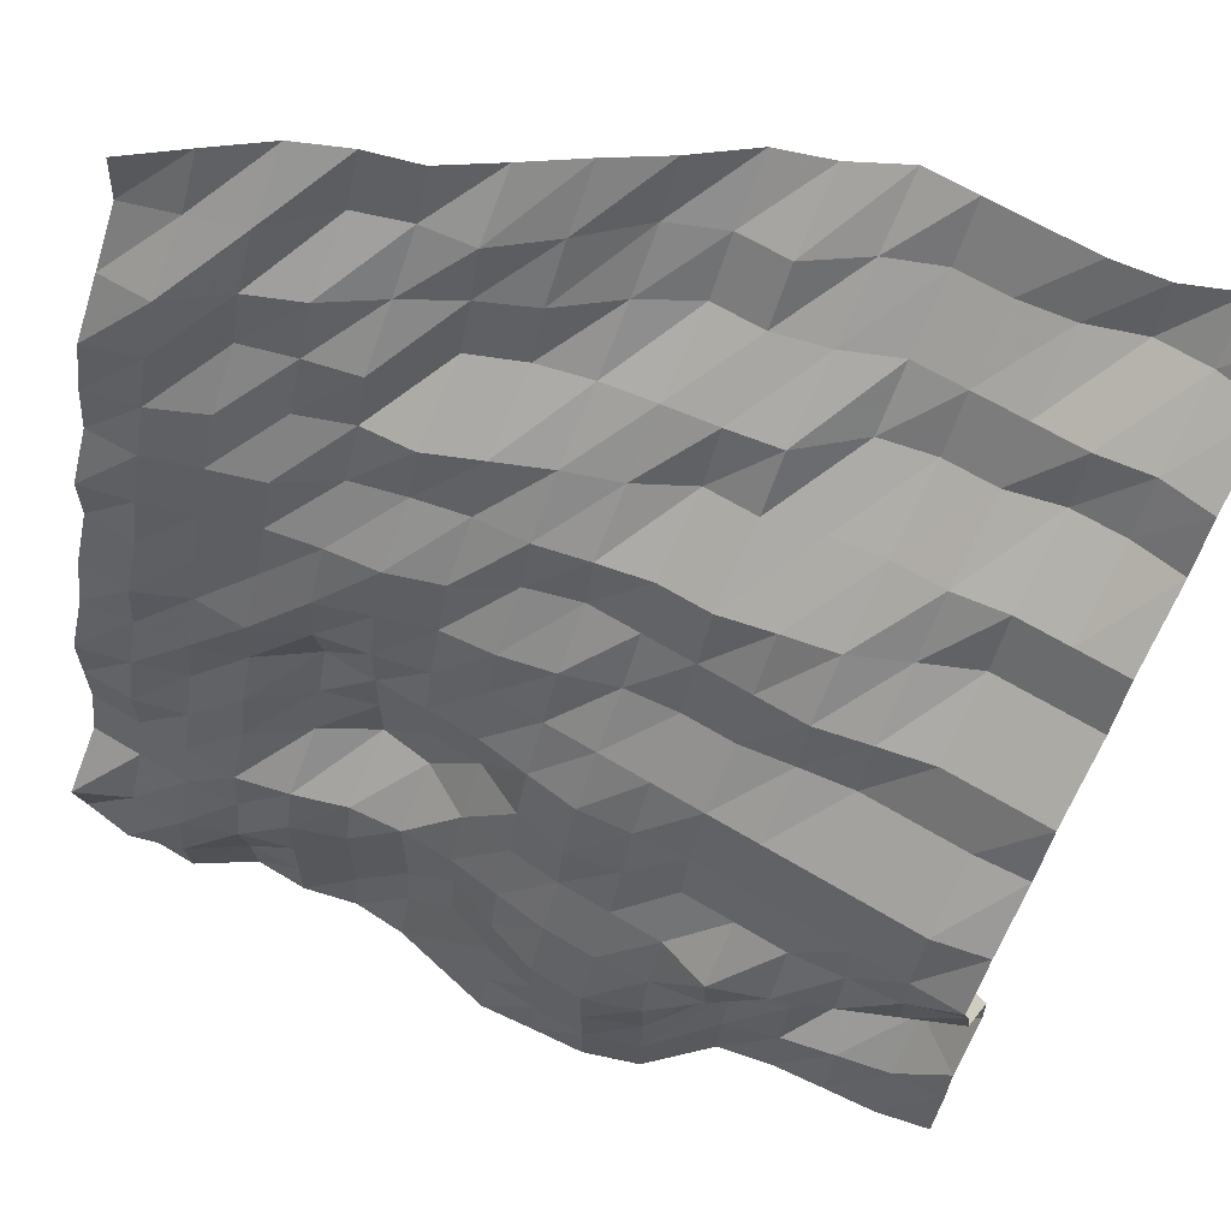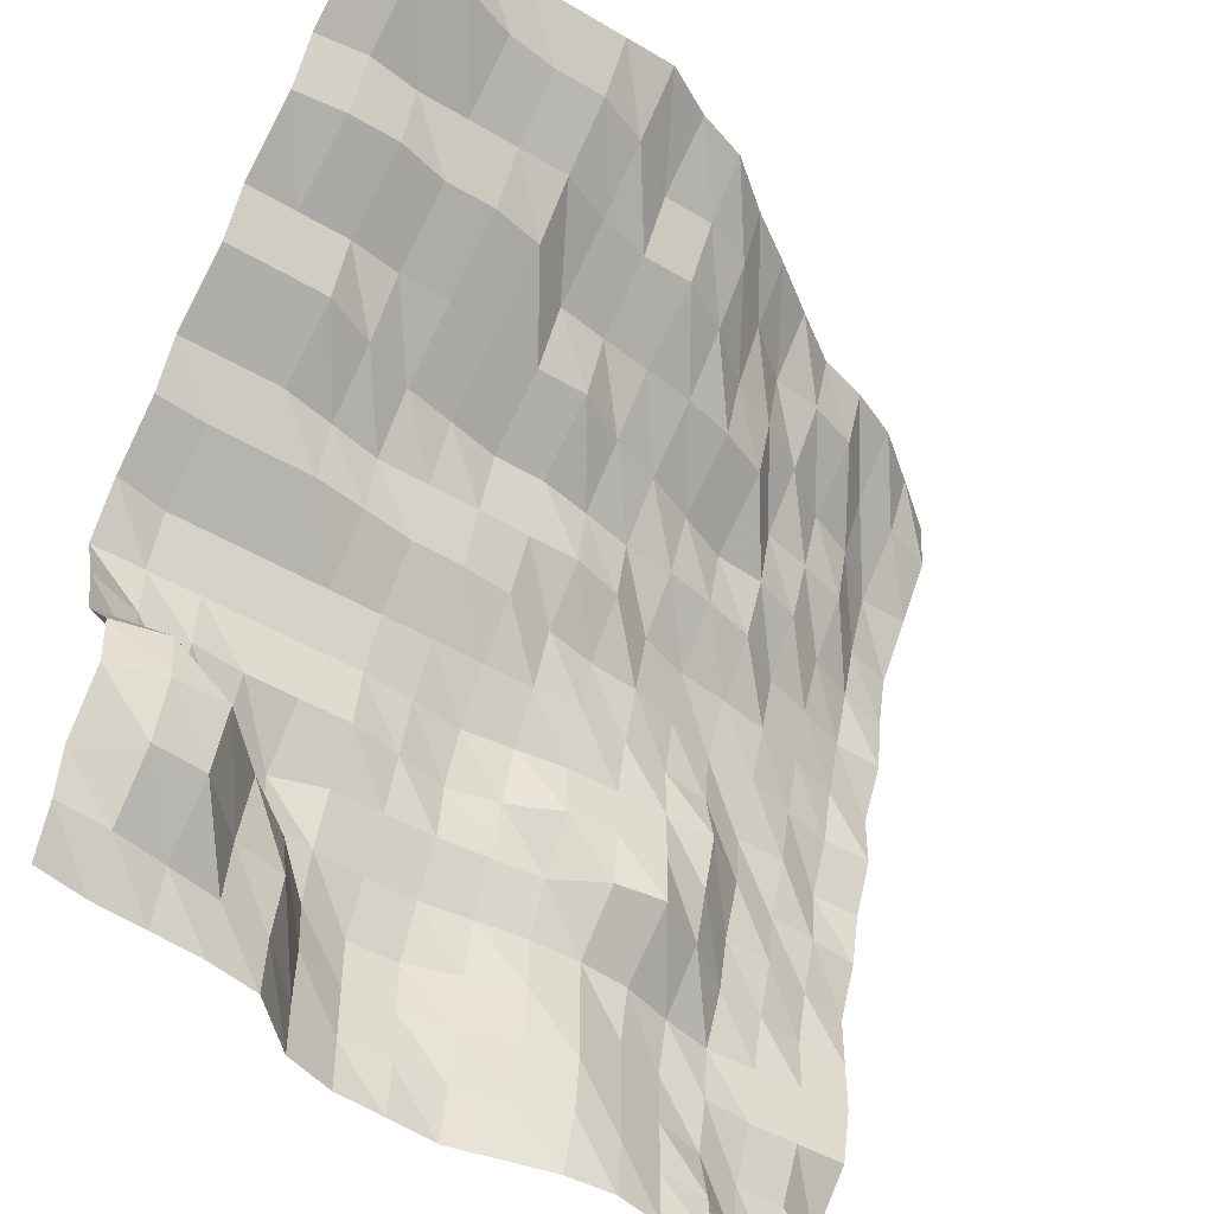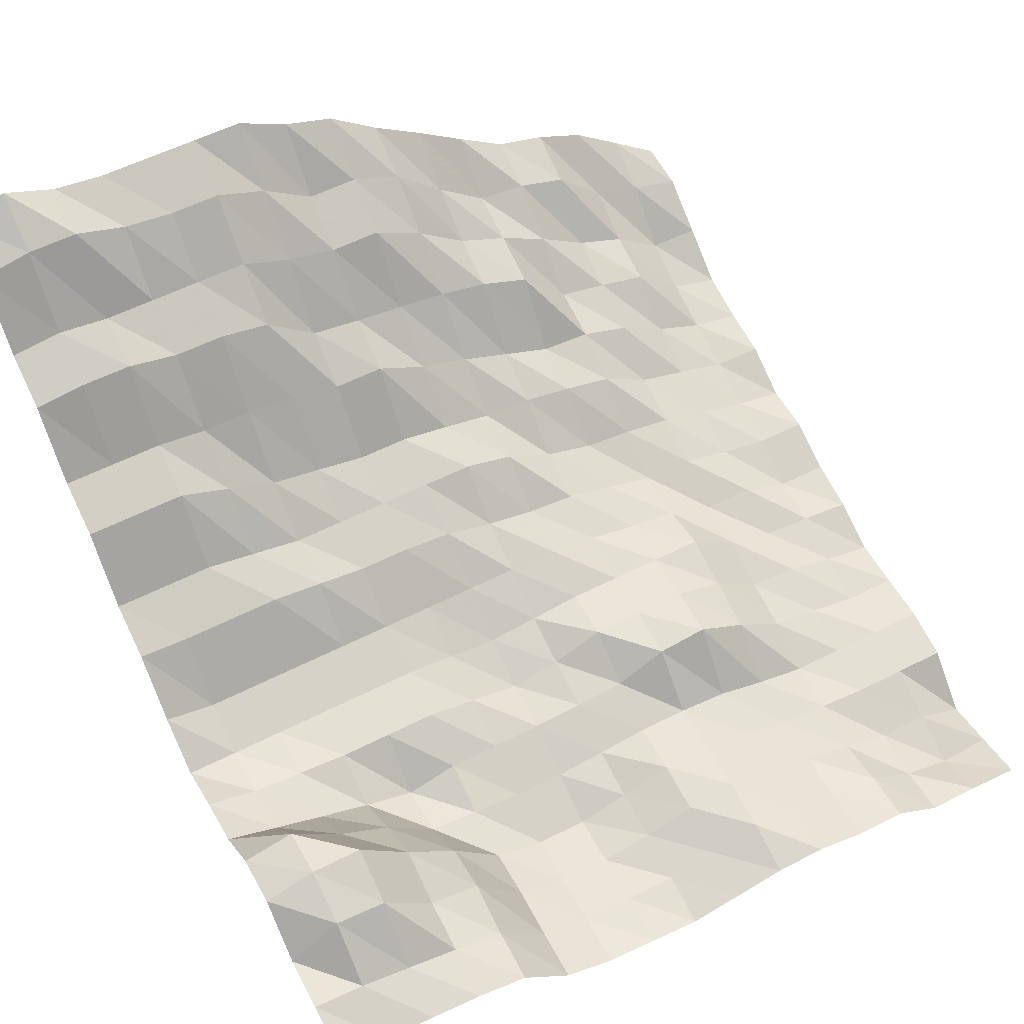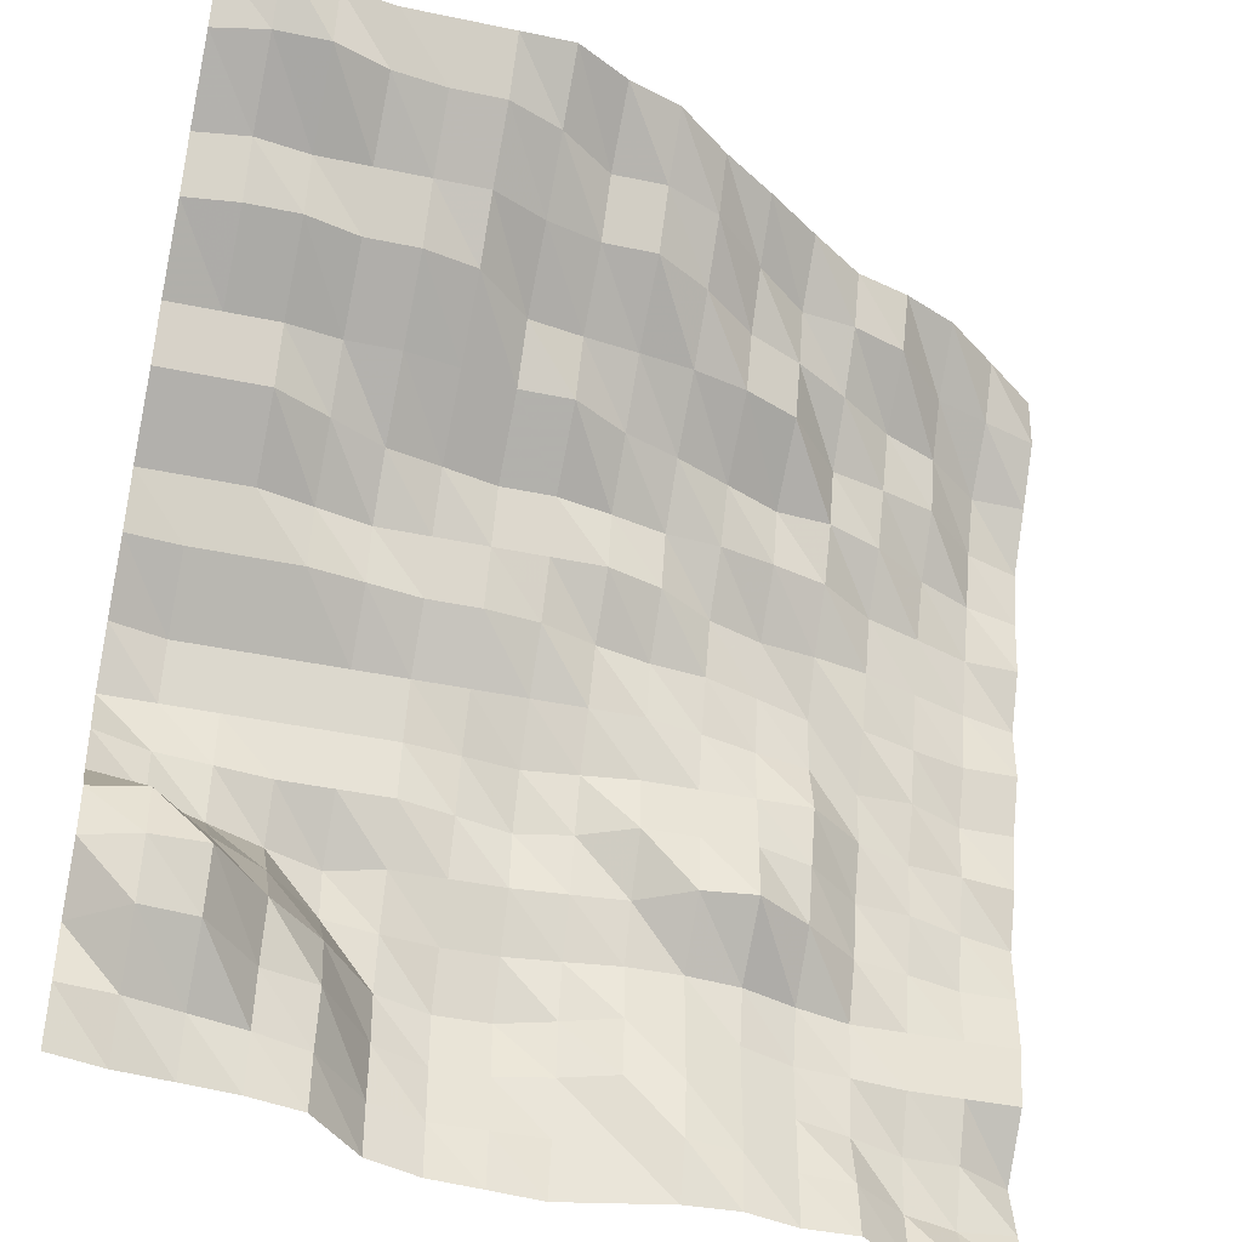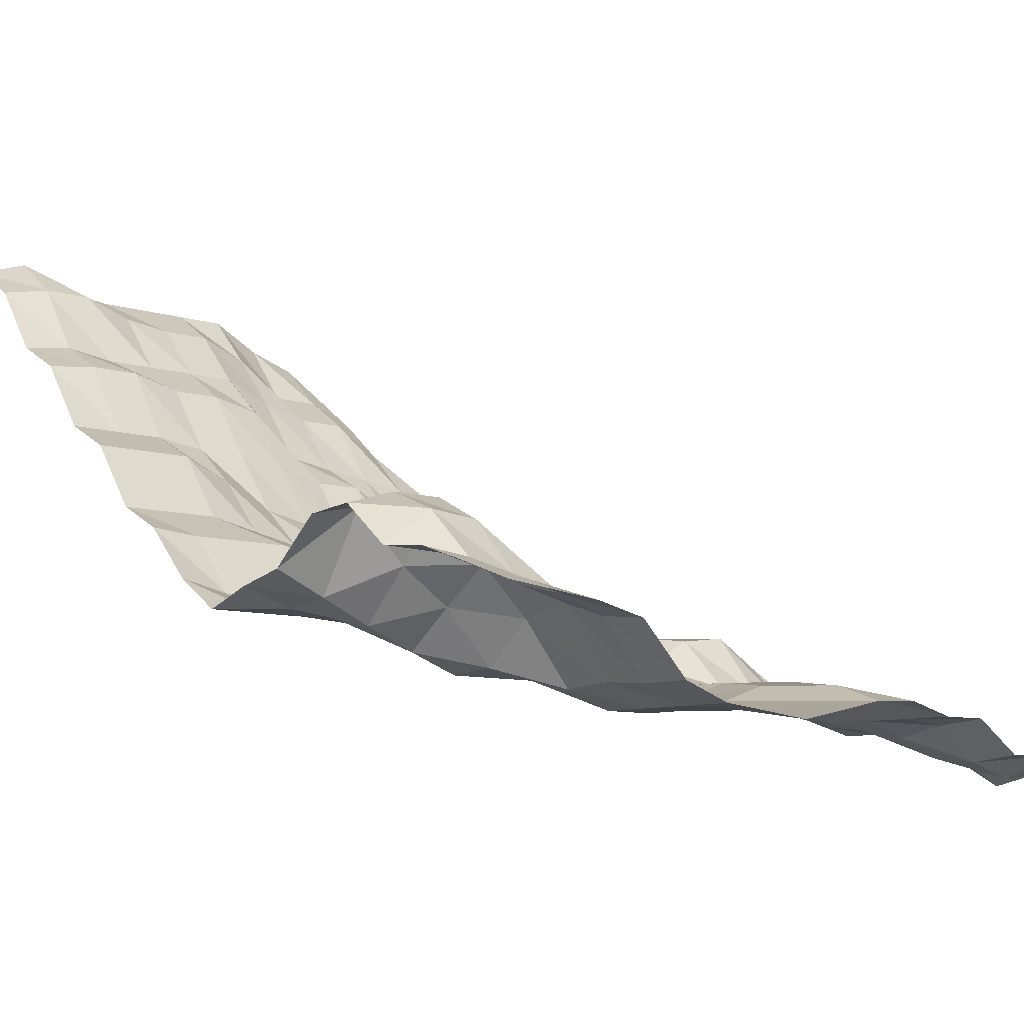
<metadata>
{"format":"obj","ext":"obj","renderer":"f3d","projection":"perspective","resolution":1024,"background":"white","views":[{"elev":64.2,"azim":31.4,"up":"+Z"},{"elev":-47.7,"azim":146.1,"up":"+Z"},{"elev":56.0,"azim":151.8,"up":"+Y"},{"elev":-42.3,"azim":165.9,"up":"+Z"},{"elev":-8.4,"azim":139.1,"up":"+Y"}]}
</metadata>
<code>
v 1125 97.32 703.1
v 1125 100.2 711.9
v 1125 101.1 720.7
v 1125 108.3 729.5
v 1125 107.6 738.3
v 1125 100.1 747.1
v 1125 98.23 755.9
v 1125 95.31 764.6
v 1125 101.1 773.4
v 1125 110.2 782.2
v 1125 114.7 791
v 1125 126.3 799.8
v 1125 130.9 808.6
v 1125 142.9 817.4
v 1125 147.6 826.2
v 1125 159.5 835
v 1125 165 843.8
v 1116 95.31 703.1
v 1116 99.3 711.9
v 1116 107.4 720.7
v 1116 110.9 729.5
v 1116 109.6 738.3
v 1116 96.29 747.1
v 1116 95.31 755.9
v 1116 95.31 764.6
v 1116 99.14 773.4
v 1116 109.5 782.2
v 1116 114.7 791
v 1116 126.3 799.8
v 1116 130.9 808.6
v 1116 143.9 817.4
v 1116 148.8 826.2
v 1116 161.3 835
v 1116 167.9 843.8
v 1107 94.43 703.1
v 1107 97.34 711.9
v 1107 106.5 720.7
v 1107 110.9 729.5
v 1107 101.1 738.3
v 1107 92.45 747.1
v 1107 94.35 755.9
v 1107 95.31 764.6
v 1107 99.14 773.4
v 1107 109.5 782.2
v 1107 114.7 791
v 1107 126.3 799.8
v 1107 130.9 808.6
v 1107 143.9 817.4
v 1107 147.6 826.2
v 1107 161.4 835
v 1107 164.3 843.8
v 1099 93.49 703.1
v 1099 95.31 711.9
v 1099 97.34 720.7
v 1099 101.3 729.5
v 1099 95.31 738.3
v 1099 88.83 747.1
v 1099 93.35 755.9
v 1099 95.31 764.6
v 1099 99.14 773.4
v 1099 109.5 782.2
v 1099 112.8 791
v 1099 122.4 799.8
v 1099 129.7 808.6
v 1099 141.8 817.4
v 1099 147.6 826.2
v 1099 158.4 835
v 1099 163.1 843.8
v 1090 91.55 703.1
v 1090 92.49 711.9
v 1090 95.31 720.7
v 1090 93.4 729.5
v 1090 86.21 738.3
v 1090 85.59 747.1
v 1090 93.35 755.9
v 1090 95.31 764.6
v 1090 99.14 773.4
v 1090 108.3 782.2
v 1090 110.9 791
v 1090 118.4 799.8
v 1090 129.7 808.6
v 1090 141.8 817.4
v 1090 147.6 826.2
v 1090 157.3 835
v 1090 163.1 843.8
v 1081 82.79 703.1
v 1081 82.79 711.9
v 1081 83.44 720.7
v 1081 82.79 729.5
v 1081 84.68 738.3
v 1081 88.18 747.1
v 1081 93.35 755.9
v 1081 95.31 764.6
v 1081 99.14 773.4
v 1081 107 782.2
v 1081 110.9 791
v 1081 116.6 799.8
v 1081 128.4 808.6
v 1081 140 817.4
v 1081 147.6 826.2
v 1081 157.3 835
v 1081 163.1 843.8
v 1072 79.75 703.1
v 1072 79.75 711.9
v 1072 79.75 720.7
v 1072 79.75 729.5
v 1072 83.67 738.3
v 1072 88.18 747.1
v 1072 91.51 755.9
v 1072 94.38 764.6
v 1072 99.14 773.4
v 1072 107 782.2
v 1072 110.9 791
v 1072 114.6 799.8
v 1072 126.3 808.6
v 1072 132.3 817.4
v 1072 143.9 826.2
v 1072 153.9 835
v 1072 163.1 843.8
v 1063 78.88 703.1
v 1063 79.75 711.9
v 1063 79.75 720.7
v 1063 79.75 729.5
v 1063 83.67 738.3
v 1063 88.18 747.1
v 1063 89.48 755.9
v 1063 93.32 764.6
v 1063 99.14 773.4
v 1063 106 782.2
v 1063 110.9 791
v 1063 114.6 799.8
v 1063 126.3 808.6
v 1063 130.8 817.4
v 1063 141.8 826.2
v 1063 147.6 835
v 1063 158.5 843.8
v 1055 77.93 703.1
v 1055 79.75 711.9
v 1055 81.62 720.7
v 1055 82.49 729.5
v 1055 84.56 738.3
v 1055 88.8 747.1
v 1055 91.3 755.9
v 1055 94.26 764.6
v 1055 99.14 773.4
v 1055 103.2 782.2
v 1055 110.9 791
v 1055 112.9 799.8
v 1055 121.4 808.6
v 1055 129.7 817.4
v 1055 141.8 826.2
v 1055 147.6 835
v 1055 155.6 843.8
v 1046 79.75 703.1
v 1046 81.59 711.9
v 1046 84.57 720.7
v 1046 85.59 729.5
v 1046 85.59 738.3
v 1046 89.48 747.1
v 1046 95.31 755.9
v 1046 95.31 764.6
v 1046 99.14 773.4
v 1046 101.1 782.2
v 1046 108.3 791
v 1046 110.9 799.8
v 1046 118.3 808.6
v 1046 128.4 817.4
v 1046 136.7 826.2
v 1046 143.9 835
v 1046 148.7 843.8
v 1037 81.59 703.1
v 1037 84.57 711.9
v 1037 85.59 720.7
v 1037 85.59 729.5
v 1037 85.59 738.3
v 1037 94.26 747.1
v 1037 95.31 755.9
v 1037 95.31 764.6
v 1037 97.38 773.4
v 1037 100.2 782.2
v 1037 103.2 791
v 1037 110.2 799.8
v 1037 114.6 808.6
v 1037 126.3 817.4
v 1037 129.7 826.2
v 1037 135.6 835
v 1037 142.9 843.8
v 1028 81.94 703.1
v 1028 82.92 711.9
v 1028 82.92 720.7
v 1028 82.92 729.5
v 1028 84.73 738.3
v 1028 95.31 747.1
v 1028 95.31 755.9
v 1028 95.31 764.6
v 1028 95.31 773.4
v 1028 97.38 782.2
v 1028 100.2 791
v 1028 108.4 799.8
v 1028 110.9 808.6
v 1028 122.6 817.4
v 1028 125.7 826.2
v 1028 128.4 835
v 1028 136.8 843.8
v 1020 79.75 703.1
v 1020 79.75 711.9
v 1020 79.75 720.7
v 1020 79.75 729.5
v 1020 81.89 738.3
v 1020 90.13 747.1
v 1020 92.67 755.9
v 1020 95.31 764.6
v 1020 93.58 773.4
v 1020 94.4 782.2
v 1020 99.09 791
v 1020 106.1 799.8
v 1020 110.2 808.6
v 1020 112.9 817.4
v 1020 120.6 826.2
v 1020 127.4 835
v 1020 130.8 843.8
v 1011 79.75 703.1
v 1011 78.93 711.9
v 1011 77.13 720.7
v 1011 78.91 729.5
v 1011 79.75 738.3
v 1011 83.65 747.1
v 1011 85.59 755.9
v 1011 88.89 764.6
v 1011 89.48 773.4
v 1011 94.19 782.2
v 1011 97.38 791
v 1011 100.2 799.8
v 1011 107 808.6
v 1011 110.9 817.4
v 1011 114.6 826.2
v 1011 124.6 835
v 1011 128.4 843.8
v 1002 73.92 703.1
v 1002 72.89 711.9
v 1002 73.92 720.7
v 1002 77.85 729.5
v 1002 79.75 738.3
v 1002 81.91 747.1
v 1002 84.73 755.9
v 1002 85.59 764.6
v 1002 89.48 773.4
v 1002 91.6 782.2
v 1002 94.4 791
v 1002 97.41 799.8
v 1002 101.4 808.6
v 1002 108.4 817.4
v 1002 110.9 826.2
v 1002 115.8 835
v 1002 124.6 843.8
v 993.2 73.92 703.1
v 993.2 70.27 711.9
v 993.2 73.64 720.7
v 993.2 77.85 729.5
v 993.2 79.75 738.3
v 993.2 79.75 747.1
v 993.2 81.91 755.9
v 993.2 84.73 764.6
v 993.2 85.59 773.4
v 993.2 89.48 782.2
v 993.2 91.6 791
v 993.2 94.4 799.8
v 993.2 97.41 808.6
v 993.2 100.2 817.4
v 993.2 104 826.2
v 993.2 112.9 835
v 993.2 117.8 843.8
v 984.4 73.33 703.1
v 984.4 71.27 711.9
v 984.4 69.33 720.7
v 984.4 77.85 729.5
v 984.4 79.75 738.3
v 984.4 79.75 747.1
v 984.4 79.75 755.9
v 984.4 83.61 764.6
v 984.4 85.59 773.4
v 984.4 89.48 782.2
v 984.4 89.48 791
v 984.4 94.14 799.8
v 984.4 95.31 808.6
v 984.4 97.41 817.4
v 984.4 103.9 826.2
v 984.4 110.2 835
v 984.4 110.9 843.8
f 1 18 2
f 18 19 2
f 2 19 3
f 19 20 3
f 3 20 4
f 20 21 4
f 4 21 5
f 21 22 5
f 5 22 6
f 22 23 6
f 6 23 7
f 23 24 7
f 7 24 8
f 24 25 8
f 8 25 9
f 25 26 9
f 9 26 10
f 26 27 10
f 10 27 11
f 27 28 11
f 11 28 12
f 28 29 12
f 12 29 13
f 29 30 13
f 13 30 14
f 30 31 14
f 14 31 15
f 31 32 15
f 15 32 16
f 32 33 16
f 16 33 17
f 33 34 17
f 18 35 19
f 35 36 19
f 19 36 20
f 36 37 20
f 20 37 21
f 37 38 21
f 21 38 22
f 38 39 22
f 22 39 23
f 39 40 23
f 23 40 24
f 40 41 24
f 24 41 25
f 41 42 25
f 25 42 26
f 42 43 26
f 26 43 27
f 43 44 27
f 27 44 28
f 44 45 28
f 28 45 29
f 45 46 29
f 29 46 30
f 46 47 30
f 30 47 31
f 47 48 31
f 31 48 32
f 48 49 32
f 32 49 33
f 49 50 33
f 33 50 34
f 50 51 34
f 35 52 36
f 52 53 36
f 36 53 37
f 53 54 37
f 37 54 38
f 54 55 38
f 38 55 39
f 55 56 39
f 39 56 40
f 56 57 40
f 40 57 41
f 57 58 41
f 41 58 42
f 58 59 42
f 42 59 43
f 59 60 43
f 43 60 44
f 60 61 44
f 44 61 45
f 61 62 45
f 45 62 46
f 62 63 46
f 46 63 47
f 63 64 47
f 47 64 48
f 64 65 48
f 48 65 49
f 65 66 49
f 49 66 50
f 66 67 50
f 50 67 51
f 67 68 51
f 52 69 53
f 69 70 53
f 53 70 54
f 70 71 54
f 54 71 55
f 71 72 55
f 55 72 56
f 72 73 56
f 56 73 57
f 73 74 57
f 57 74 58
f 74 75 58
f 58 75 59
f 75 76 59
f 59 76 60
f 76 77 60
f 60 77 61
f 77 78 61
f 61 78 62
f 78 79 62
f 62 79 63
f 79 80 63
f 63 80 64
f 80 81 64
f 64 81 65
f 81 82 65
f 65 82 66
f 82 83 66
f 66 83 67
f 83 84 67
f 67 84 68
f 84 85 68
f 69 86 70
f 86 87 70
f 70 87 71
f 87 88 71
f 71 88 72
f 88 89 72
f 72 89 73
f 89 90 73
f 73 90 74
f 90 91 74
f 74 91 75
f 91 92 75
f 75 92 76
f 92 93 76
f 76 93 77
f 93 94 77
f 77 94 78
f 94 95 78
f 78 95 79
f 95 96 79
f 79 96 80
f 96 97 80
f 80 97 81
f 97 98 81
f 81 98 82
f 98 99 82
f 82 99 83
f 99 100 83
f 83 100 84
f 100 101 84
f 84 101 85
f 101 102 85
f 86 103 87
f 103 104 87
f 87 104 88
f 104 105 88
f 88 105 89
f 105 106 89
f 89 106 90
f 106 107 90
f 90 107 91
f 107 108 91
f 91 108 92
f 108 109 92
f 92 109 93
f 109 110 93
f 93 110 94
f 110 111 94
f 94 111 95
f 111 112 95
f 95 112 96
f 112 113 96
f 96 113 97
f 113 114 97
f 97 114 98
f 114 115 98
f 98 115 99
f 115 116 99
f 99 116 100
f 116 117 100
f 100 117 101
f 117 118 101
f 101 118 102
f 118 119 102
f 103 120 104
f 120 121 104
f 104 121 105
f 121 122 105
f 105 122 106
f 122 123 106
f 106 123 107
f 123 124 107
f 107 124 108
f 124 125 108
f 108 125 109
f 125 126 109
f 109 126 110
f 126 127 110
f 110 127 111
f 127 128 111
f 111 128 112
f 128 129 112
f 112 129 113
f 129 130 113
f 113 130 114
f 130 131 114
f 114 131 115
f 131 132 115
f 115 132 116
f 132 133 116
f 116 133 117
f 133 134 117
f 117 134 118
f 134 135 118
f 118 135 119
f 135 136 119
f 120 137 121
f 137 138 121
f 121 138 122
f 138 139 122
f 122 139 123
f 139 140 123
f 123 140 124
f 140 141 124
f 124 141 125
f 141 142 125
f 125 142 126
f 142 143 126
f 126 143 127
f 143 144 127
f 127 144 128
f 144 145 128
f 128 145 129
f 145 146 129
f 129 146 130
f 146 147 130
f 130 147 131
f 147 148 131
f 131 148 132
f 148 149 132
f 132 149 133
f 149 150 133
f 133 150 134
f 150 151 134
f 134 151 135
f 151 152 135
f 135 152 136
f 152 153 136
f 137 154 138
f 154 155 138
f 138 155 139
f 155 156 139
f 139 156 140
f 156 157 140
f 140 157 141
f 157 158 141
f 141 158 142
f 158 159 142
f 142 159 143
f 159 160 143
f 143 160 144
f 160 161 144
f 144 161 145
f 161 162 145
f 145 162 146
f 162 163 146
f 146 163 147
f 163 164 147
f 147 164 148
f 164 165 148
f 148 165 149
f 165 166 149
f 149 166 150
f 166 167 150
f 150 167 151
f 167 168 151
f 151 168 152
f 168 169 152
f 152 169 153
f 169 170 153
f 154 171 155
f 171 172 155
f 155 172 156
f 172 173 156
f 156 173 157
f 173 174 157
f 157 174 158
f 174 175 158
f 158 175 159
f 175 176 159
f 159 176 160
f 176 177 160
f 160 177 161
f 177 178 161
f 161 178 162
f 178 179 162
f 162 179 163
f 179 180 163
f 163 180 164
f 180 181 164
f 164 181 165
f 181 182 165
f 165 182 166
f 182 183 166
f 166 183 167
f 183 184 167
f 167 184 168
f 184 185 168
f 168 185 169
f 185 186 169
f 169 186 170
f 186 187 170
f 171 188 172
f 188 189 172
f 172 189 173
f 189 190 173
f 173 190 174
f 190 191 174
f 174 191 175
f 191 192 175
f 175 192 176
f 192 193 176
f 176 193 177
f 193 194 177
f 177 194 178
f 194 195 178
f 178 195 179
f 195 196 179
f 179 196 180
f 196 197 180
f 180 197 181
f 197 198 181
f 181 198 182
f 198 199 182
f 182 199 183
f 199 200 183
f 183 200 184
f 200 201 184
f 184 201 185
f 201 202 185
f 185 202 186
f 202 203 186
f 186 203 187
f 203 204 187
f 188 205 189
f 205 206 189
f 189 206 190
f 206 207 190
f 190 207 191
f 207 208 191
f 191 208 192
f 208 209 192
f 192 209 193
f 209 210 193
f 193 210 194
f 210 211 194
f 194 211 195
f 211 212 195
f 195 212 196
f 212 213 196
f 196 213 197
f 213 214 197
f 197 214 198
f 214 215 198
f 198 215 199
f 215 216 199
f 199 216 200
f 216 217 200
f 200 217 201
f 217 218 201
f 201 218 202
f 218 219 202
f 202 219 203
f 219 220 203
f 203 220 204
f 220 221 204
f 205 222 206
f 222 223 206
f 206 223 207
f 223 224 207
f 207 224 208
f 224 225 208
f 208 225 209
f 225 226 209
f 209 226 210
f 226 227 210
f 210 227 211
f 227 228 211
f 211 228 212
f 228 229 212
f 212 229 213
f 229 230 213
f 213 230 214
f 230 231 214
f 214 231 215
f 231 232 215
f 215 232 216
f 232 233 216
f 216 233 217
f 233 234 217
f 217 234 218
f 234 235 218
f 218 235 219
f 235 236 219
f 219 236 220
f 236 237 220
f 220 237 221
f 237 238 221
f 222 239 223
f 239 240 223
f 223 240 224
f 240 241 224
f 224 241 225
f 241 242 225
f 225 242 226
f 242 243 226
f 226 243 227
f 243 244 227
f 227 244 228
f 244 245 228
f 228 245 229
f 245 246 229
f 229 246 230
f 246 247 230
f 230 247 231
f 247 248 231
f 231 248 232
f 248 249 232
f 232 249 233
f 249 250 233
f 233 250 234
f 250 251 234
f 234 251 235
f 251 252 235
f 235 252 236
f 252 253 236
f 236 253 237
f 253 254 237
f 237 254 238
f 254 255 238
f 239 256 240
f 256 257 240
f 240 257 241
f 257 258 241
f 241 258 242
f 258 259 242
f 242 259 243
f 259 260 243
f 243 260 244
f 260 261 244
f 244 261 245
f 261 262 245
f 245 262 246
f 262 263 246
f 246 263 247
f 263 264 247
f 247 264 248
f 264 265 248
f 248 265 249
f 265 266 249
f 249 266 250
f 266 267 250
f 250 267 251
f 267 268 251
f 251 268 252
f 268 269 252
f 252 269 253
f 269 270 253
f 253 270 254
f 270 271 254
f 254 271 255
f 271 272 255
f 256 273 257
f 273 274 257
f 257 274 258
f 274 275 258
f 258 275 259
f 275 276 259
f 259 276 260
f 276 277 260
f 260 277 261
f 277 278 261
f 261 278 262
f 278 279 262
f 262 279 263
f 279 280 263
f 263 280 264
f 280 281 264
f 264 281 265
f 281 282 265
f 265 282 266
f 282 283 266
f 266 283 267
f 283 284 267
f 267 284 268
f 284 285 268
f 268 285 269
f 285 286 269
f 269 286 270
f 286 287 270
f 270 287 271
f 287 288 271
f 271 288 272
f 288 289 272

</code>
